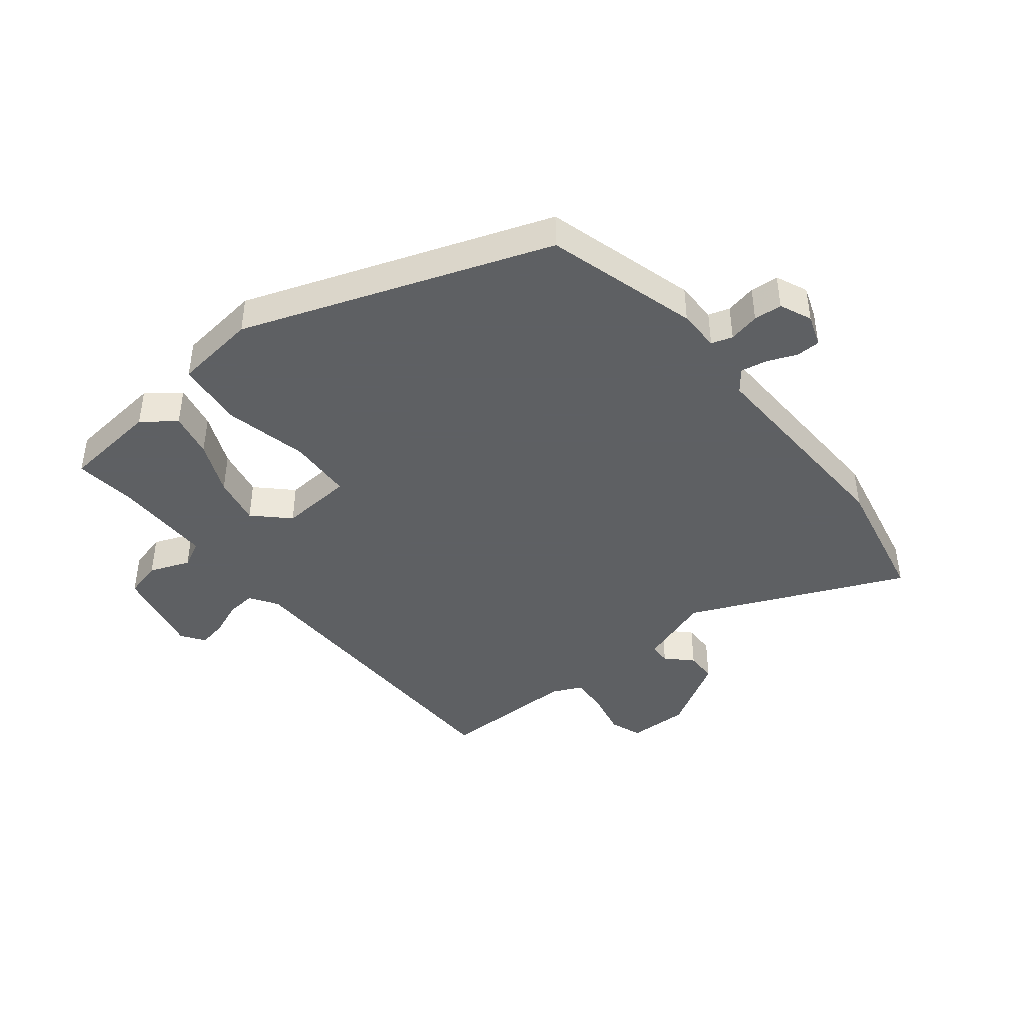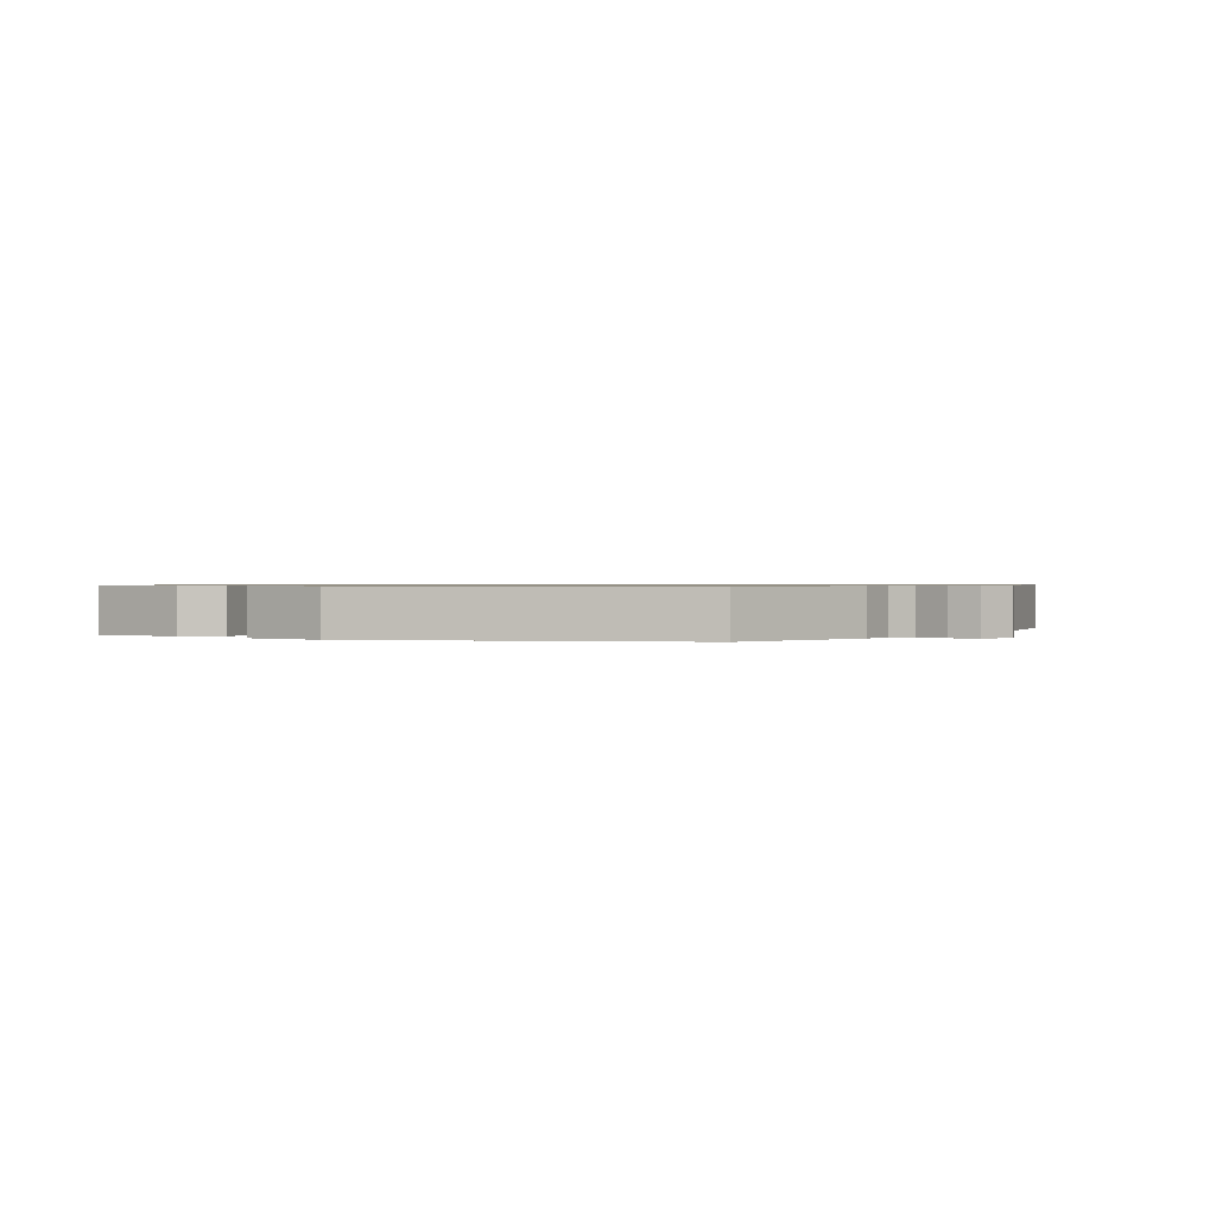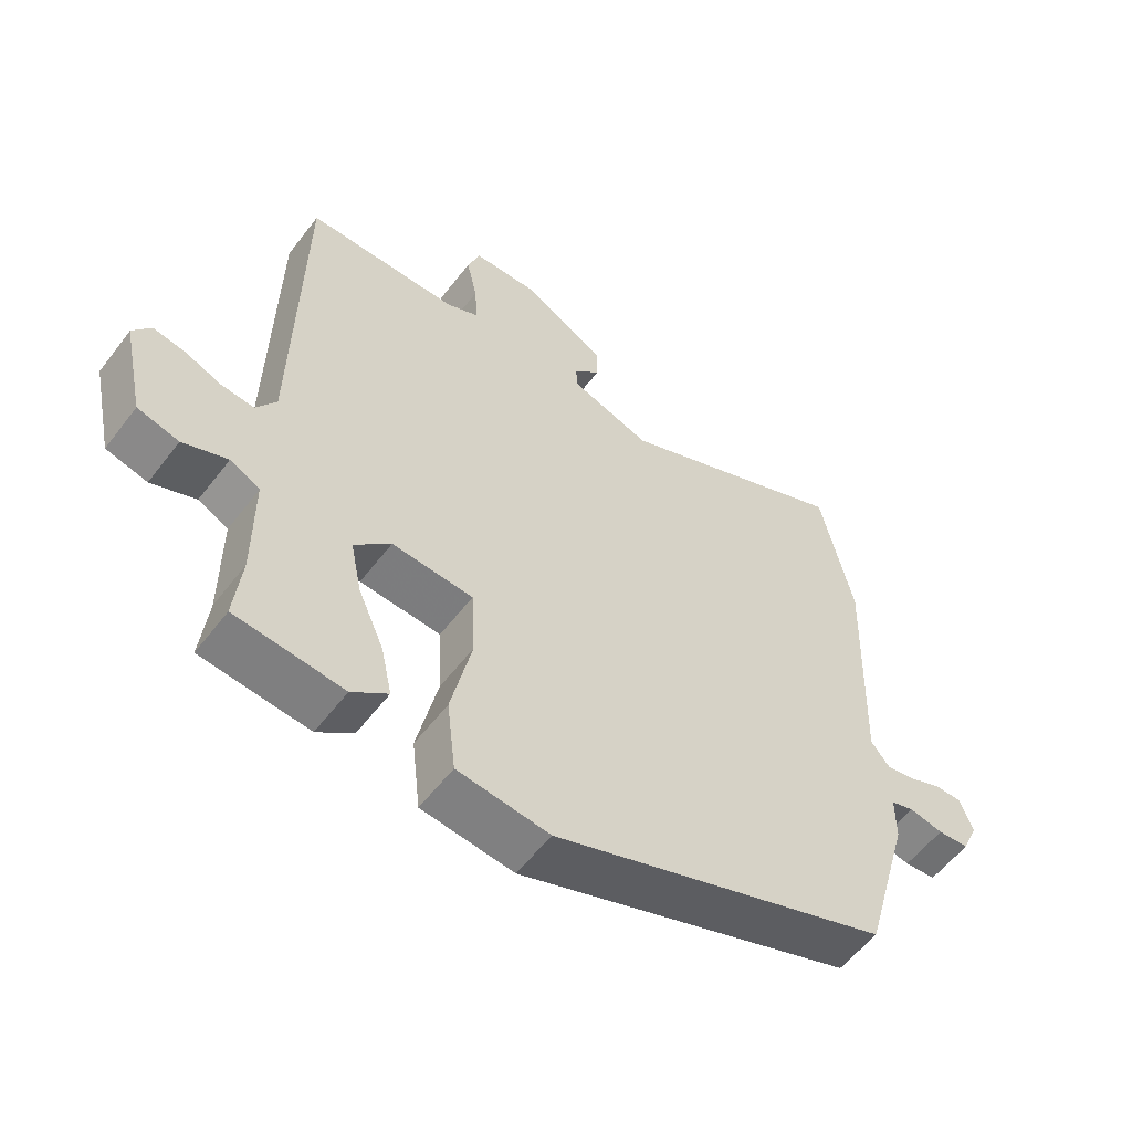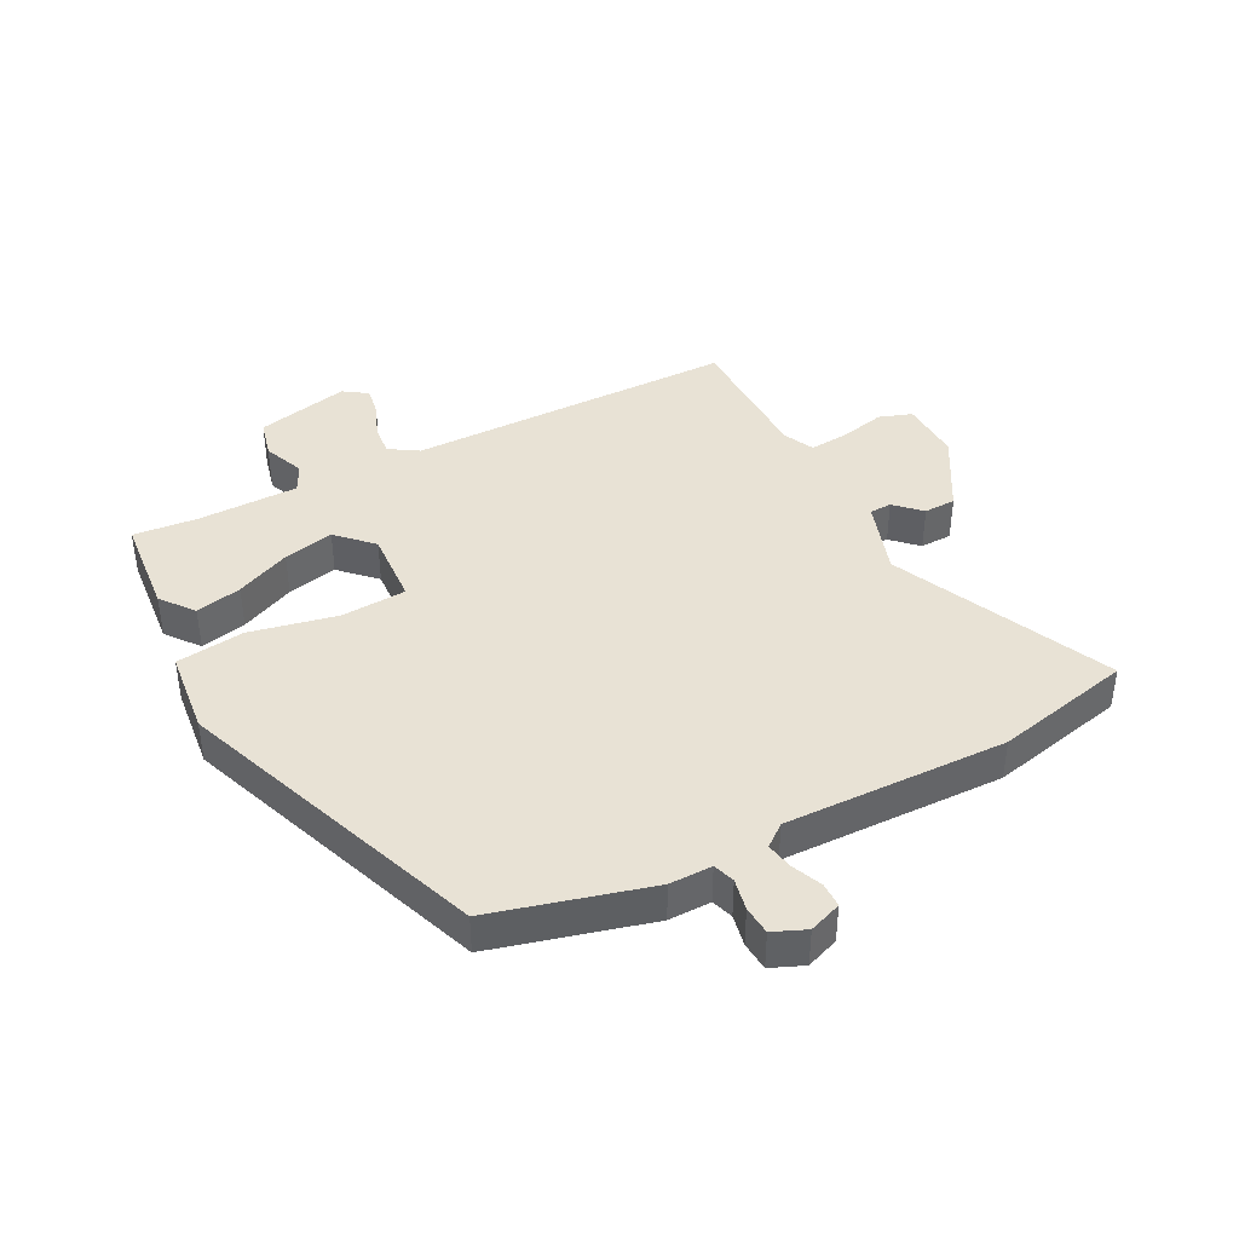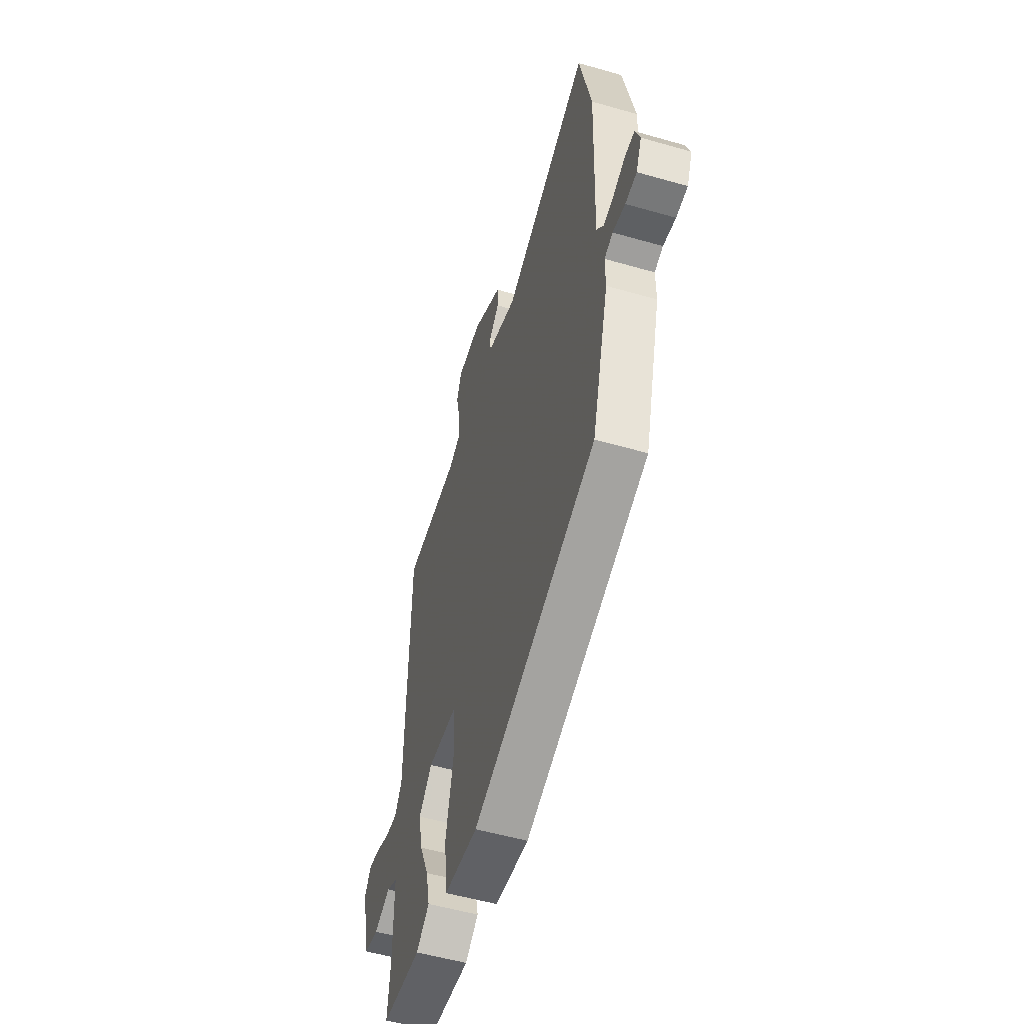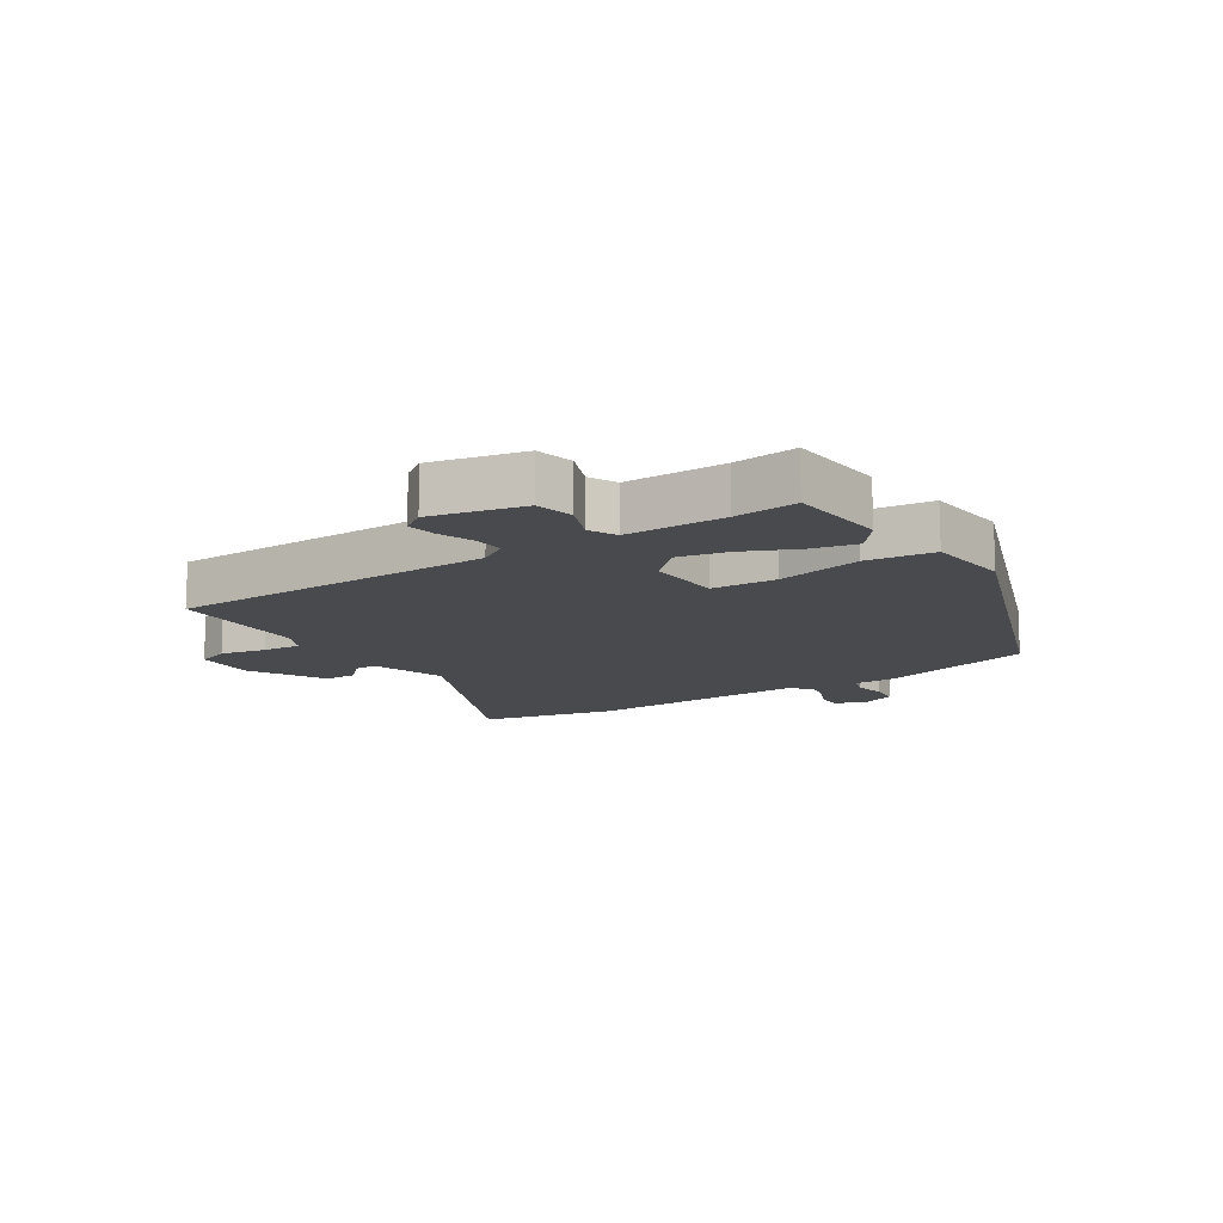
<metadata>
{"format":"obj","ext":"obj","renderer":"f3d","projection":"perspective","resolution":1024,"background":"white","views":[{"elev":-42.7,"azim":-141.3,"up":"+Y"},{"elev":0.7,"azim":-148.8,"up":"+Y"},{"elev":-56.8,"azim":143.1,"up":"+Z"},{"elev":40.9,"azim":-118.1,"up":"+Y"},{"elev":-53.8,"azim":-107.0,"up":"+Z"},{"elev":-13.2,"azim":122.4,"up":"+Y"}]}
</metadata>
<code>
v -0.453 0.07 -0.358
v -0.524 0.07 -0.105
v -0.524 0.07 -0.036
v -0.559 0.07 -0.025
v -0.61 0.07 -0.036
v -0.657 0.07 -0.033
v -0.68 0.07 0.02
v -0.661 0.07 0.073
v -0.621 0.07 0.074
v -0.572 0.07 0.054
v -0.528 0.07 0.046
v -0.5 0.07 0.082
v -0.512 0.07 0.443
v -0.464 0.07 0.667
v -0.108 0.07 0.511
v 0.014 0.07 0.553
v 0.015 0.07 0.589
v -0.025 0.07 0.629
v -0.024 0.07 0.681
v 0.098 0.07 0.753
v 0.199 0.07 0.751
v 0.218 0.07 0.698
v 0.202 0.07 0.624
v 0.197 0.07 0.56
v 0.247 0.07 0.537
v 0.477 0.07 0.538
v 0.486 0.07 0.002
v 0.516 0.07 -0.044
v 0.565 0.07 -0.039
v 0.621 0.07 -0.016
v 0.669 0.07 -0.007
v 0.696 0.07 -0.045
v 0.663 0.07 -0.197
v 0.601 0.07 -0.213
v 0.534 0.07 -0.187
v 0.489 0.07 -0.21
v 0.489 0.07 -0.374
v 0.5 0.07 -0.478
v 0.338 0.07 -0.495
v 0.284 0.07 -0.454
v 0.3 0.07 -0.379
v 0.339 0.07 -0.29
v 0.356 0.07 -0.208
v 0.301 0.07 -0.154
v 0.179 0.07 -0.163
v 0.174 0.07 -0.27
v 0.205 0.07 -0.41
v 0.192 0.07 -0.521
v 0.054 0.07 -0.538
v -0.453 0 -0.358
v -0.524 0 -0.105
v -0.524 0 -0.036
v -0.559 0 -0.025
v -0.61 0 -0.036
v -0.657 0 -0.033
v -0.68 0 0.02
v -0.661 0 0.073
v -0.621 0 0.074
v -0.572 0 0.054
v -0.528 0 0.046
v -0.5 0 0.082
v -0.512 0 0.443
v -0.464 0 0.667
v -0.108 0 0.511
v 0.014 0 0.553
v 0.015 0 0.589
v -0.025 0 0.629
v -0.024 0 0.681
v 0.098 0 0.753
v 0.199 0 0.751
v 0.218 0 0.698
v 0.202 0 0.624
v 0.197 0 0.56
v 0.247 0 0.537
v 0.477 0 0.538
v 0.486 0 0.002
v 0.516 0 -0.044
v 0.565 0 -0.039
v 0.621 0 -0.016
v 0.669 0 -0.007
v 0.696 0 -0.045
v 0.663 0 -0.197
v 0.601 0 -0.213
v 0.534 0 -0.187
v 0.489 0 -0.21
v 0.489 0 -0.374
v 0.5 0 -0.478
v 0.338 0 -0.495
v 0.284 0 -0.454
v 0.3 0 -0.379
v 0.339 0 -0.29
v 0.356 0 -0.208
v 0.301 0 -0.154
v 0.179 0 -0.163
v 0.174 0 -0.27
v 0.205 0 -0.41
v 0.192 0 -0.521
v 0.054 0 -0.538
f 46 47 48 49
f 45 46 49 1
f 39 40 41 42
f 37 38 39 42
f 36 37 42 43
f 35 36 43 44
f 33 34 35
f 32 33 35 44
f 29 30 31 32
f 28 29 32 44
f 25 26 27
f 24 25 27
f 20 21 22 23
f 20 23 24
f 17 18 19 20
f 16 17 20 24
f 15 16 24 27
f 12 13 14 15
f 11 12 15 27
f 7 8 9 10
f 7 10 11
f 4 5 6 7
f 3 4 7 11
f 45 1 2 3
f 27 28 44 45
f 3 11 27 45
f 98 97 96 95
f 50 98 95 94
f 91 90 89 88
f 91 88 87 86
f 92 91 86 85
f 93 92 85 84
f 84 83 82
f 93 84 82 81
f 81 80 79 78
f 93 81 78 77
f 76 75 74
f 76 74 73
f 72 71 70 69
f 73 72 69
f 69 68 67 66
f 73 69 66 65
f 76 73 65 64
f 64 63 62 61
f 76 64 61 60
f 59 58 57 56
f 60 59 56
f 56 55 54 53
f 60 56 53 52
f 52 51 50 94
f 94 93 77 76
f 94 76 60 52
f 1 50 51 2
f 2 51 52 3
f 3 52 53 4
f 4 53 54 5
f 5 54 55 6
f 6 55 56 7
f 7 56 57 8
f 8 57 58 9
f 9 58 59 10
f 10 59 60 11
f 11 60 61 12
f 12 61 62 13
f 13 62 63 14
f 14 63 64 15
f 15 64 65 16
f 16 65 66 17
f 17 66 67 18
f 18 67 68 19
f 19 68 69 20
f 20 69 70 21
f 21 70 71 22
f 22 71 72 23
f 23 72 73 24
f 24 73 74 25
f 25 74 75 26
f 26 75 76 27
f 27 76 77 28
f 28 77 78 29
f 29 78 79 30
f 30 79 80 31
f 31 80 81 32
f 32 81 82 33
f 33 82 83 34
f 34 83 84 35
f 35 84 85 36
f 36 85 86 37
f 37 86 87 38
f 38 87 88 39
f 39 88 89 40
f 40 89 90 41
f 41 90 91 42
f 42 91 92 43
f 43 92 93 44
f 44 93 94 45
f 45 94 95 46
f 46 95 96 47
f 47 96 97 48
f 48 97 98 49
f 49 98 50 1

</code>
